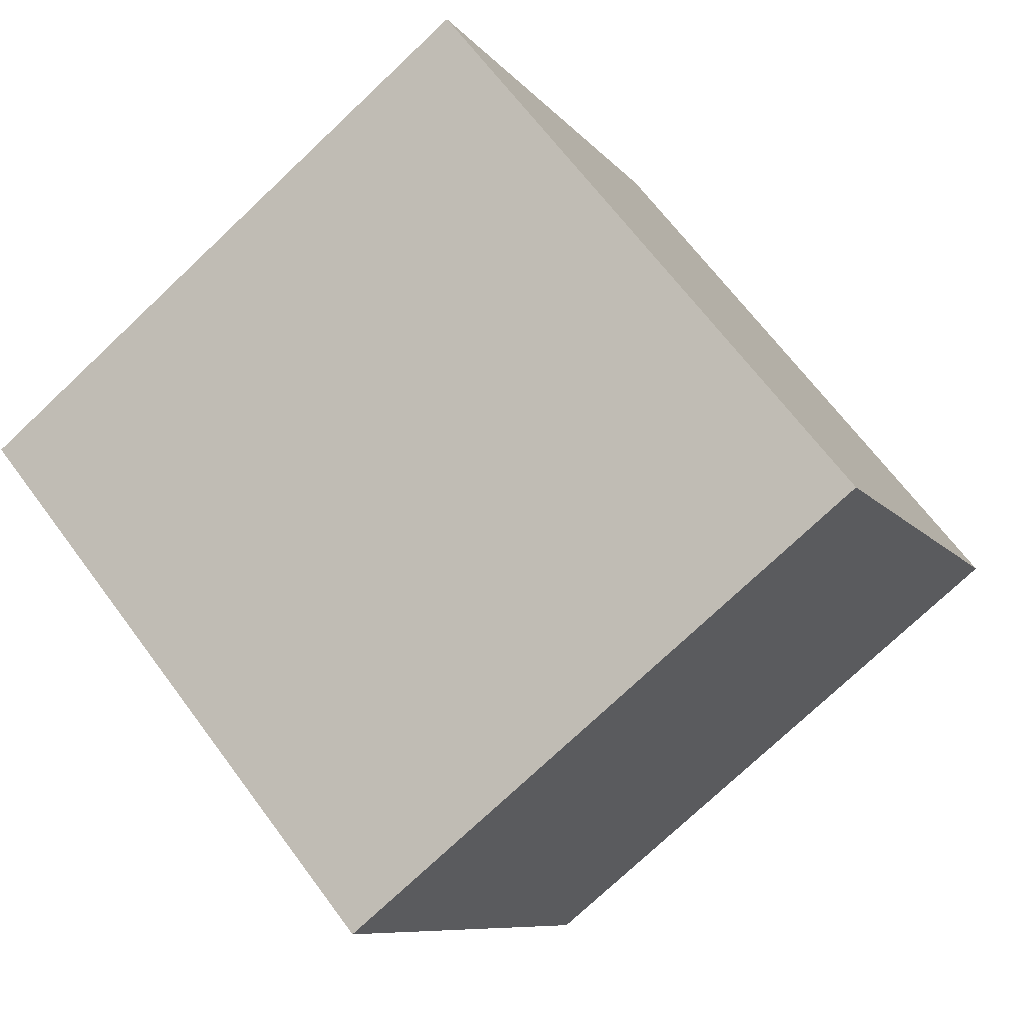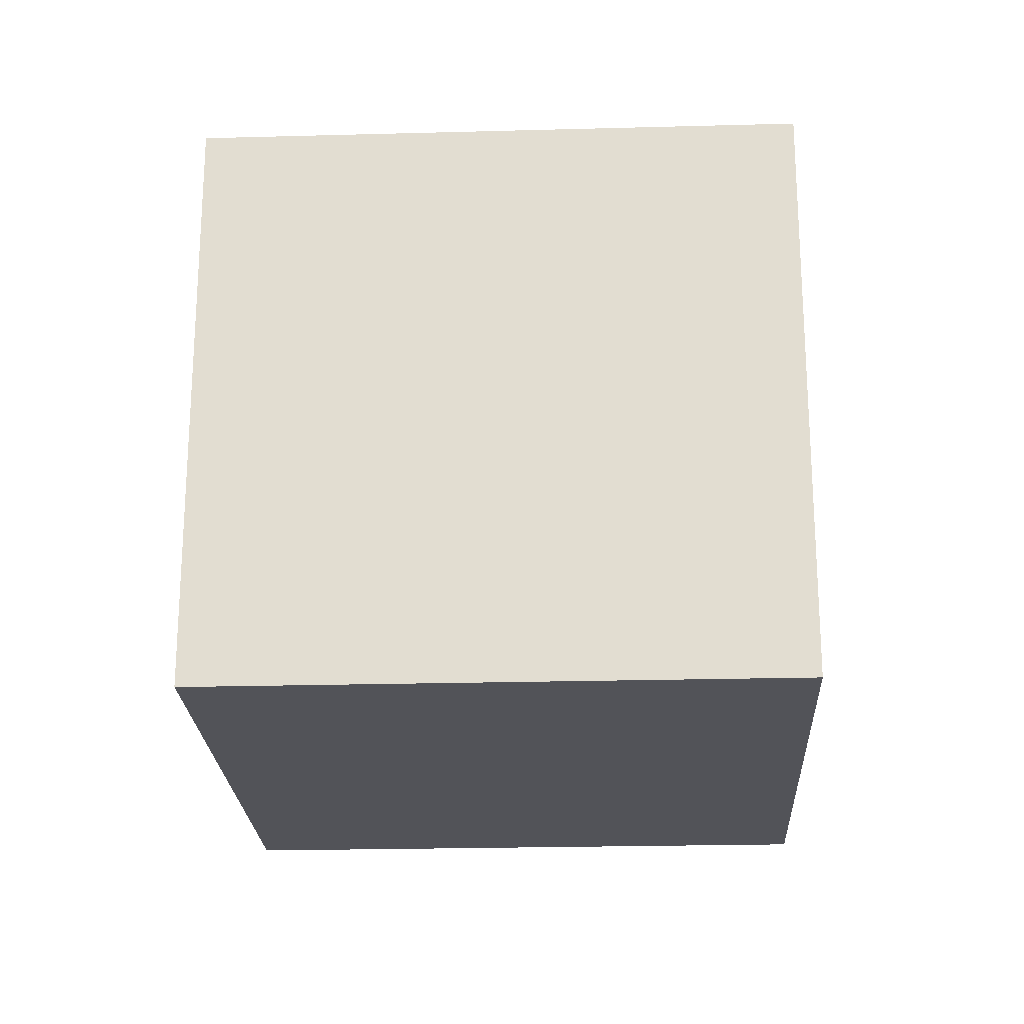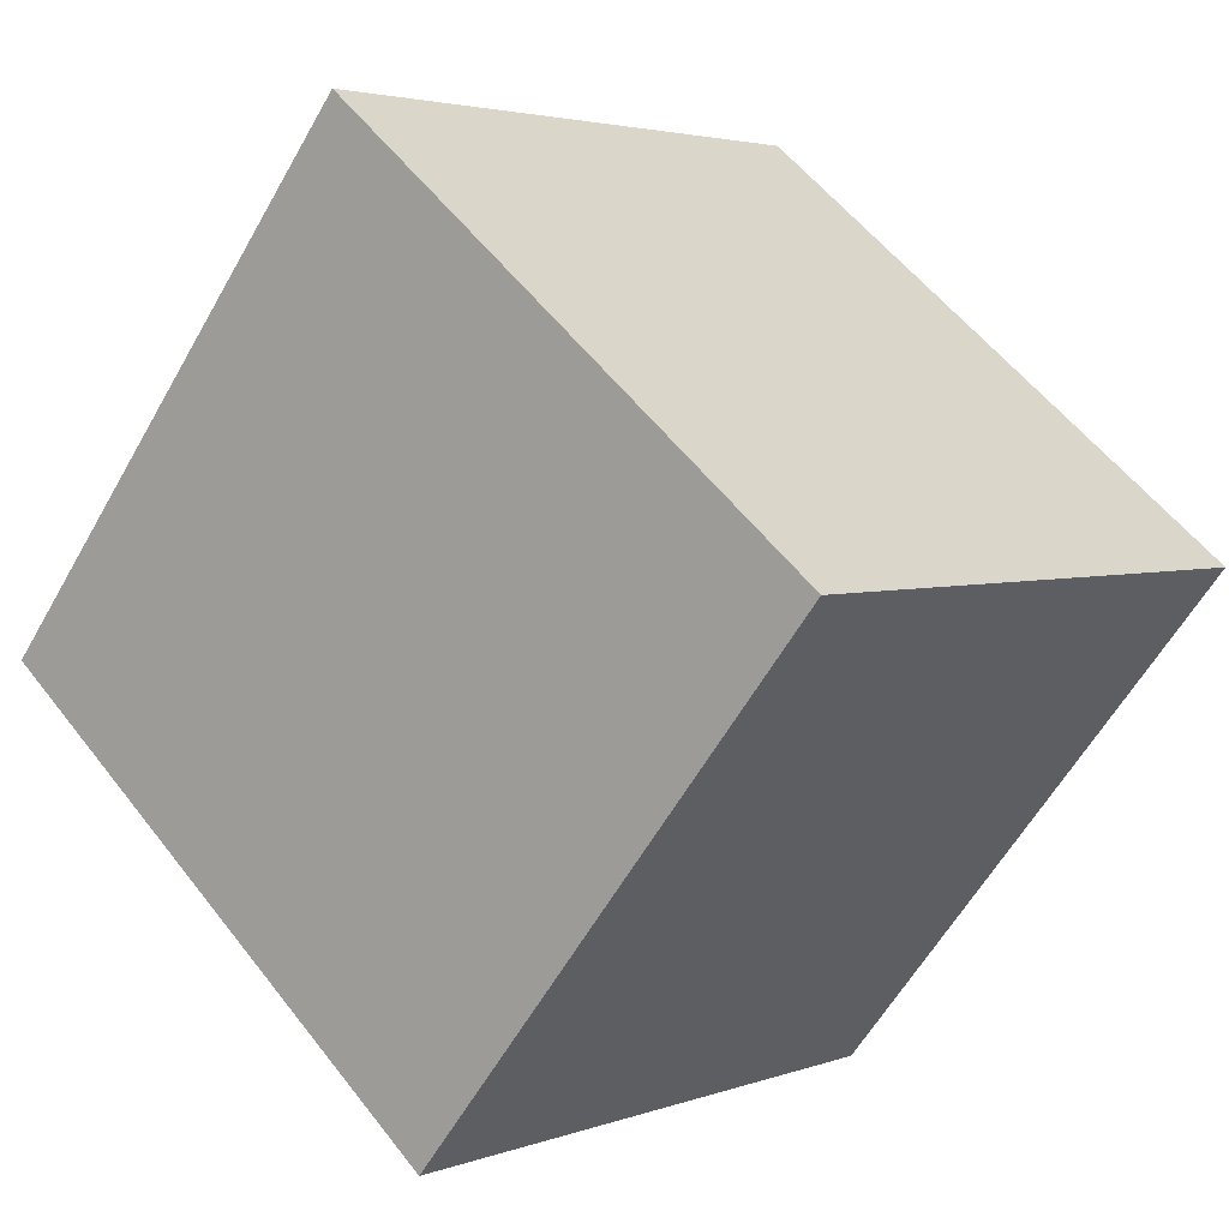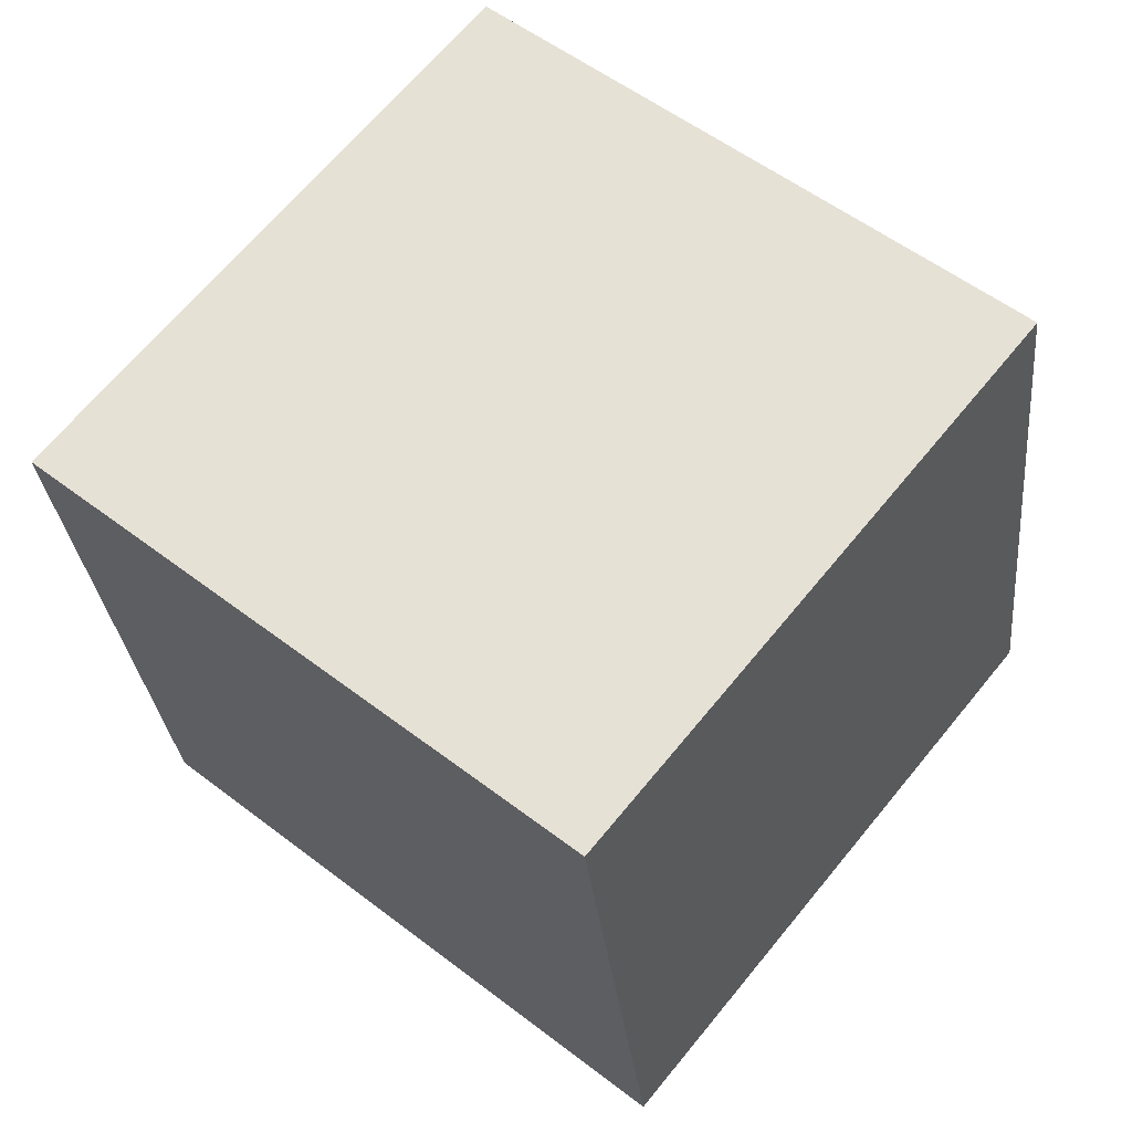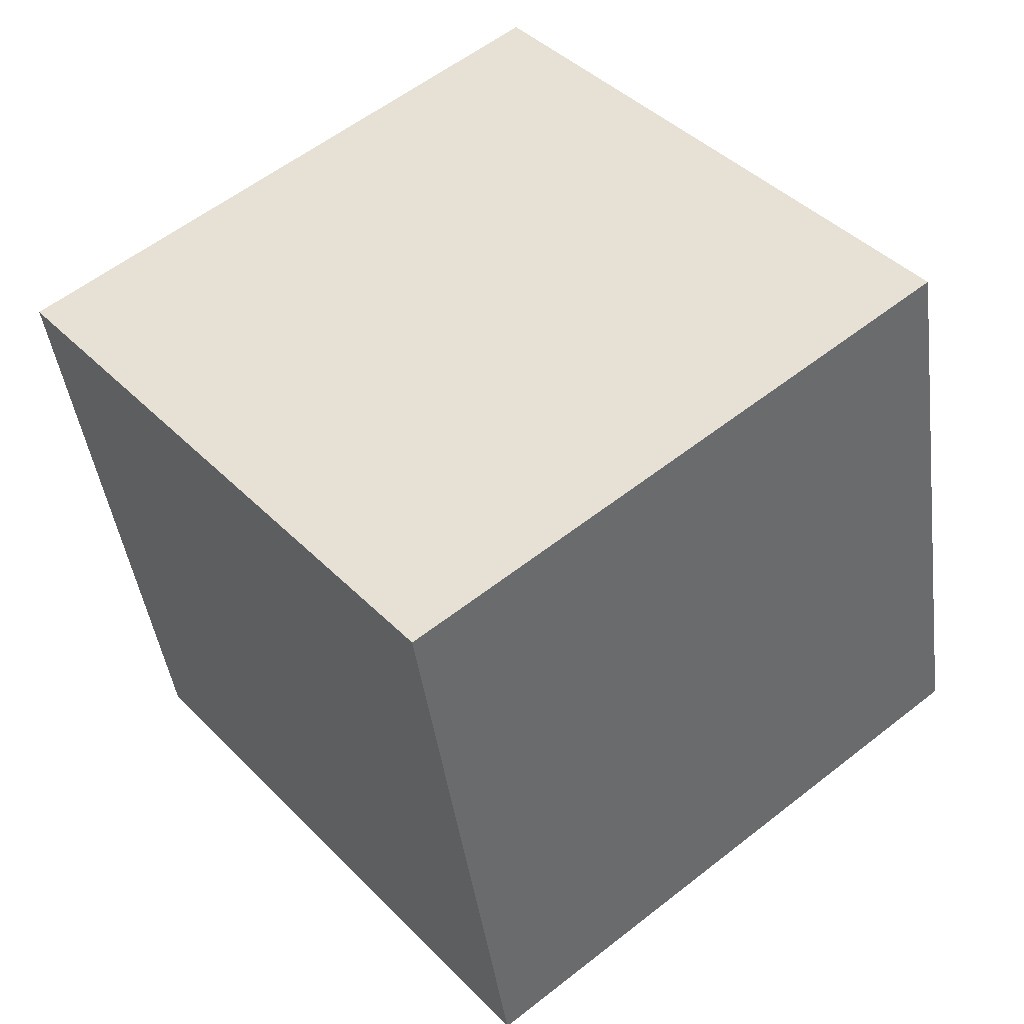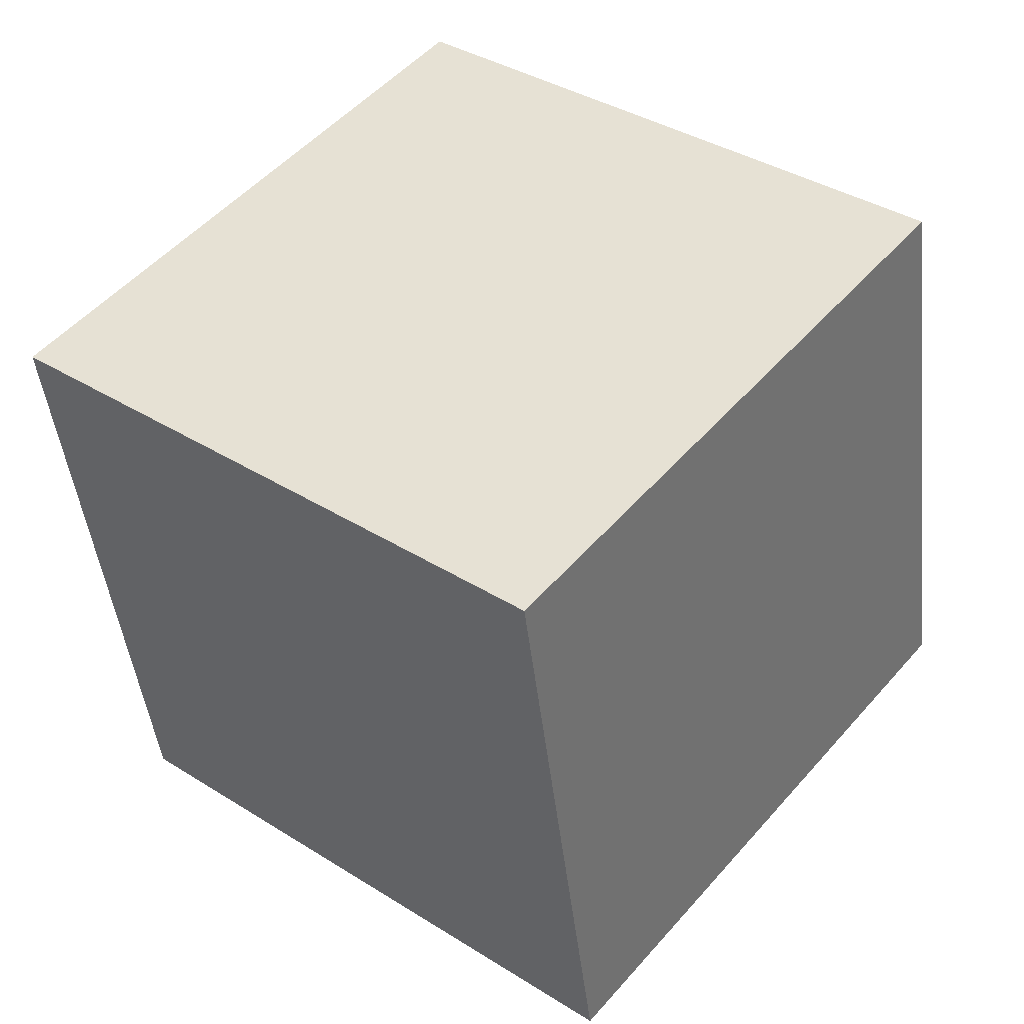
<metadata>
{"format":"obj","ext":"obj","renderer":"f3d","projection":"perspective","resolution":1024,"background":"white","views":[{"elev":-8.5,"azim":-159.8,"up":"+Z"},{"elev":-22.6,"azim":131.9,"up":"+Y"},{"elev":3.3,"azim":39.0,"up":"+Z"},{"elev":-29.5,"azim":5.7,"up":"+Z"},{"elev":-43.6,"azim":-172.4,"up":"+Z"},{"elev":-45.7,"azim":6.5,"up":"+Z"}]}
</metadata>
<code>
v  1.758 2.742 2.155
v  2.165 2.742 -1.766
v  0 2.742 1.679e-16
v  3.923 2.742 0.389
v  0 0 0
v  1.758 -1.32e-16 2.155
v  3.923 -2.382e-17 0.389
v  2.165 1.081e-16 -1.766
g defaultobject
f 1 2 3
f 2 1 4
f 5 1 3
f 1 5 6
f 6 4 1
f 4 6 7
f 7 2 4
f 2 7 8
f 8 3 2
f 3 8 5
f 8 6 5
f 6 8 7

</code>
